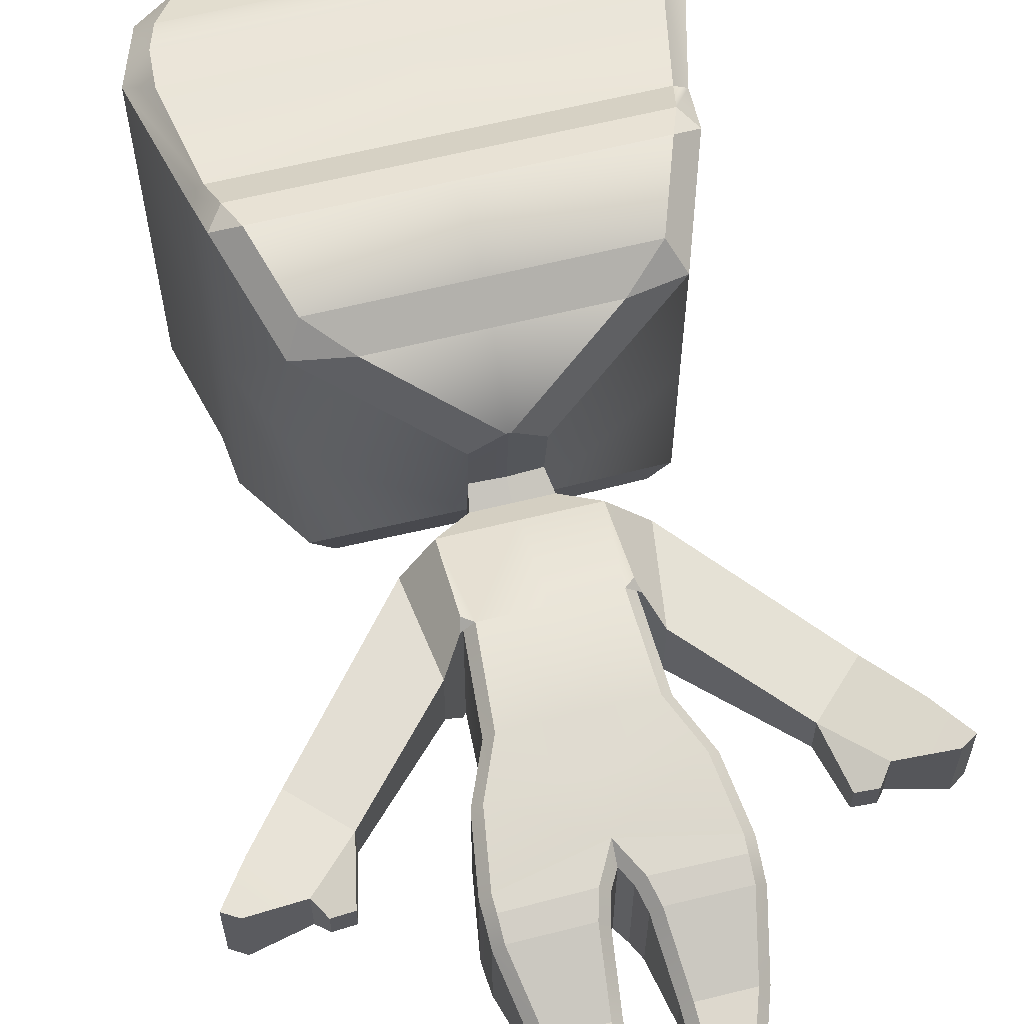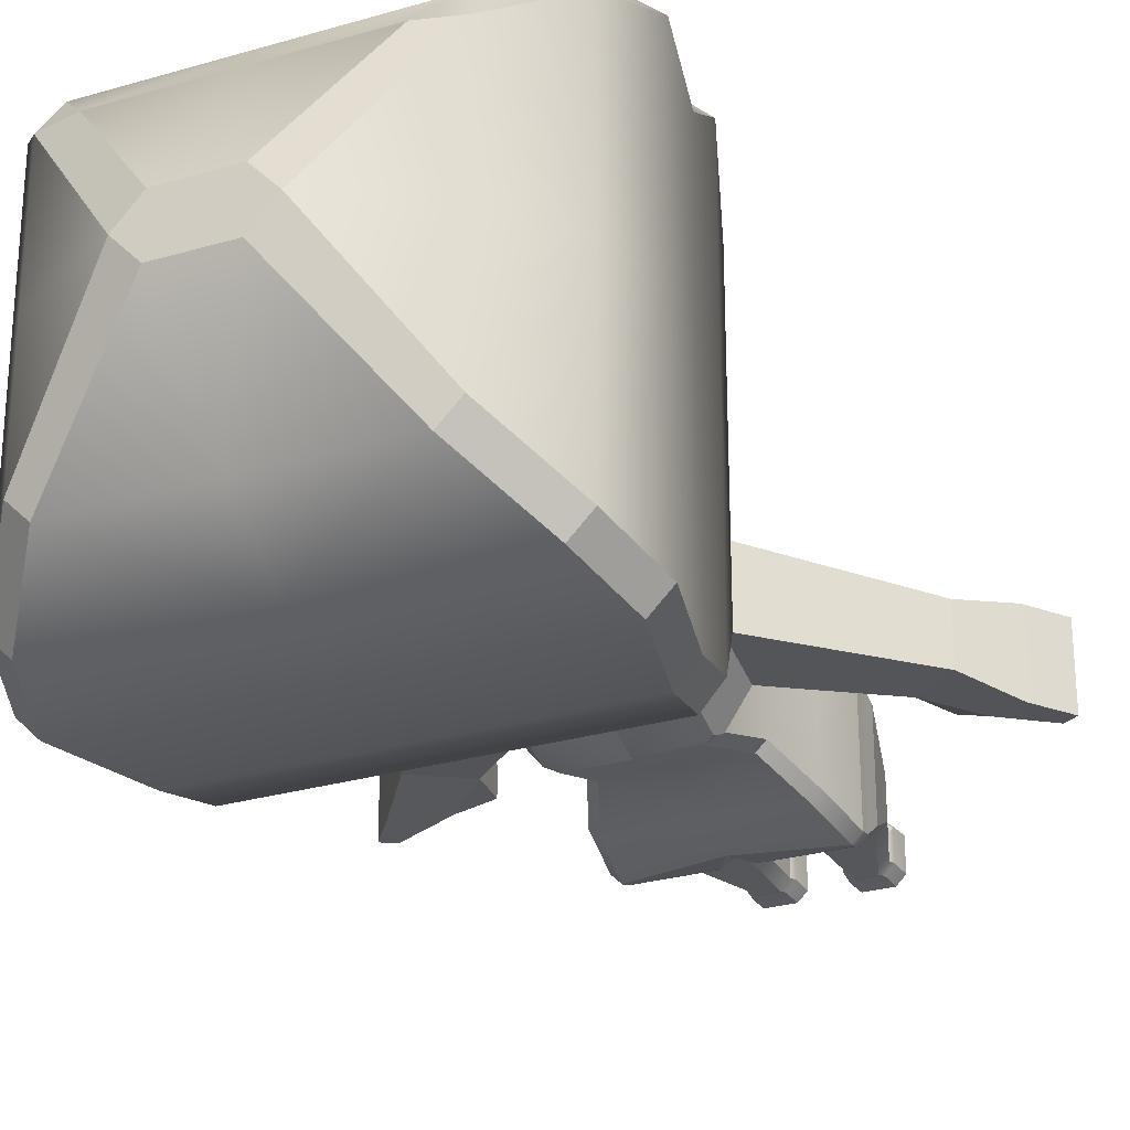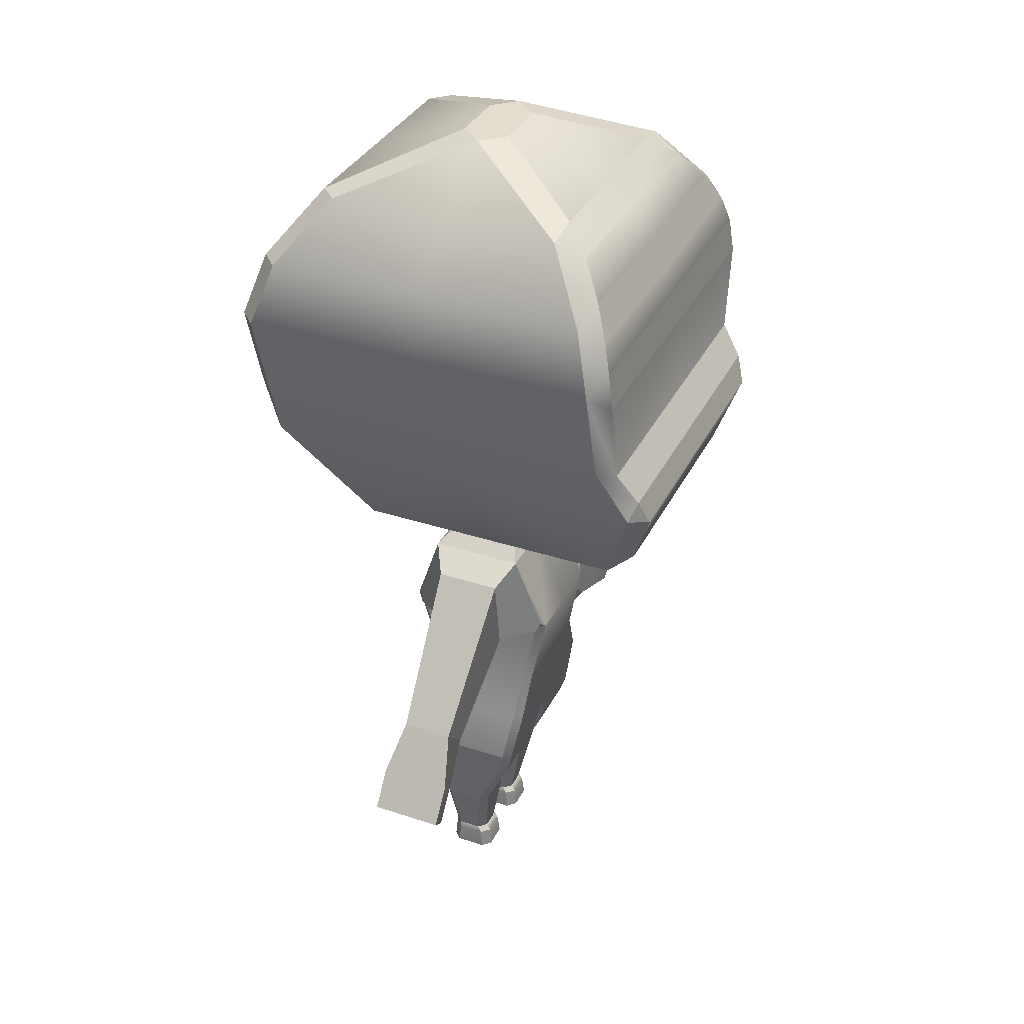
<metadata>
{"format":"obj","ext":"obj","renderer":"f3d","projection":"perspective","resolution":1024,"background":"white","views":[{"elev":63.1,"azim":-14.1,"up":"+Z"},{"elev":-27.4,"azim":-155.6,"up":"+Z"},{"elev":35.0,"azim":-66.3,"up":"+Y"}]}
</metadata>
<code>
v  0.6355 -2.112 0.5108
v  0 -2.103 0.512
v  -0 -2.448 0.4469
v  0.708 -2.591 0.4219
v  0 -2.447 -0.6994
v  0 -2.103 -0.6134
v  0.6347 -2.104 -0.614
v  0.7081 -2.587 -0.7003
v  0.2092 -4.149 -0.3282
v  0.4305 -4.149 -0.3282
v  0.5007 -4.149 -0.258
v  0.5007 -4.149 -0.003
v  0.4305 -4.149 0.0673
v  0.2092 -4.149 0.0673
v  0.139 -4.149 -0.003
v  0.139 -4.149 -0.258
v  0.7779 -2.583 0.353
v  0.7782 -2.587 -0.63
v  0.7047 -2.103 -0.5435
v  0.7044 -2.102 0.442
v  -0.7779 -2.583 0.353
v  -0.7044 -2.102 0.442
v  -0.7047 -2.103 -0.5435
v  -0.7782 -2.587 -0.63
v  -2.153 -2.291 -0.3007
v  -2.047 -2.356 -0.3007
v  -2.047 -2.356 0.3007
v  -2.153 -2.291 0.3007
v  0.4298 -1.106 0.65
v  0.5 -1.041 0.6239
v  0.5 -0.4144 0.3725
v  0 -0.4144 0.3725
v  0 -1.106 0.65
v  2.153 -2.291 0.3007
v  2.047 -2.356 0.3007
v  2.047 -2.356 -0.3007
v  2.153 -2.291 -0.3007
v  0.5 -1.039 -0.6277
v  0.4298 -1.106 -0.65
v  0 -1.106 -0.65
v  0.5 -0.4144 -0.4175
v  0 -0.4144 -0.4175
v  -0.6347 -2.104 -0.614
v  -0.7081 -2.587 -0.7003
v  -0.4298 -1.106 -0.65
v  -0.5 -1.039 -0.6277
v  -0.5 -0.4144 -0.4175
v  -0.5 -0.4144 0.3725
v  -0.5 -1.041 0.6239
v  -0.4298 -1.106 0.65
v  -0.6355 -2.112 0.5108
v  -0.708 -2.591 0.4219
v  -0.5247 -1.128 0.5885
v  -0.6505 -1.242 0.2751
v  -0.6505 -1.242 -0.2751
v  -0.5247 -1.128 -0.5885
v  -0.5 -1.106 -0.5763
v  -0.5 -1.106 0.5788
v  -0.7495 -0.558 0.2751
v  -0.7495 -0.558 -0.2751
v  0.5247 -1.128 -0.5885
v  0.6505 -1.242 -0.2751
v  0.6505 -1.242 0.2751
v  0.5247 -1.128 0.5885
v  0.5 -1.106 0.5788
v  0.5 -1.106 -0.5763
v  0.7495 -0.558 -0.2751
v  0.7495 -0.558 0.2751
v  -1.33 -1.963 -0.1711
v  -1.33 -1.963 0.1711
v  -1.67 -1.637 0.2152
v  -1.67 -1.637 -0.2152
v  1.33 -1.963 0.1711
v  1.33 -1.963 -0.1711
v  1.67 -1.637 -0.2152
v  1.67 -1.637 0.2152
v  -1.657 -2.3 -0.2069
v  -1.657 -2.3 0.2069
v  -1.948 -2.009 0.3007
v  -1.948 -2.009 -0.3007
v  1.577 -2.405 0.1087
v  1.423 -2.395 0.1088
v  1.423 -2.395 -0.1088
v  1.577 -2.405 -0.1087
v  1.948 -2.009 -0.3007
v  1.657 -2.3 -0.2069
v  1.948 -2.009 0.3007
v  1.657 -2.3 0.2069
v  -1.577 -2.405 -0.1087
v  -1.423 -2.395 -0.1088
v  -1.423 -2.395 0.1088
v  -1.577 -2.405 0.1087
v  -0.5425 -1.722 -0.3761
v  -0.5425 -1.722 0.4631
v  0 -1.722 -0.4461
v  -0.4725 -1.722 -0.4461
v  0.4725 -1.722 -0.4461
v  0.5425 -1.722 -0.3761
v  0.5425 -1.722 0.4631
v  0 -1.722 0.5331
v  0.473 -1.73 0.5321
v  -0.473 -1.73 0.5321
v  -0.2594 -0.2353 -0.259
v  -0.2594 -0.2353 0.245
v  0 -0.2353 0.245
v  0.2594 -0.2353 -0.259
v  0.2594 -0.2353 0.245
v  0 -0.2353 -0.259
v  -0.139 -4.149 -0.258
v  -0.139 -4.149 -0.003
v  -0.2092 -4.149 0.0673
v  -0.4305 -4.149 0.0673
v  -0.5007 -4.149 -0.003
v  -0.5007 -4.149 -0.258
v  -0.4305 -4.149 -0.3282
v  -0.2092 -4.149 -0.3282
v  0.0657 -2.7 -0.6116
v  0.0657 -2.7 0.3339
v  0 -2.587 0.3526
v  0 -2.587 -0.6303
v  0.7068 -2.631 -0.693
v  0.1063 -2.631 -0.693
v  0.7752 -2.683 0.3359
v  0.7754 -2.672 -0.6153
v  0.1342 -2.692 0.4061
v  0.7047 -2.7 0.4039
v  -0.1063 -2.631 -0.693
v  -0.7068 -2.631 -0.693
v  -0.0657 -2.7 0.3339
v  -0.0657 -2.7 -0.6116
v  -0.7047 -2.7 0.4039
v  -0.1342 -2.692 0.4061
v  -0.7754 -2.672 -0.6153
v  -0.7752 -2.683 0.3359
v  0.1083 -2.854 -0.4935
v  0.1089 -2.857 0.2768
v  0.7035 -2.757 -0.6404
v  0.7011 -2.865 -0.561
v  0.1806 -2.864 -0.5615
v  0.1526 -2.757 -0.6404
v  0.7719 -2.86 0.2762
v  0.7722 -2.857 -0.4924
v  0.1803 -2.861 0.3475
v  0.7012 -2.863 0.3465
v  -0.7035 -2.757 -0.6404
v  -0.1526 -2.757 -0.6404
v  -0.1806 -2.864 -0.5615
v  -0.7011 -2.865 -0.561
v  -0.1089 -2.857 0.2768
v  -0.1083 -2.854 -0.4935
v  -0.7012 -2.863 0.3465
v  -0.1803 -2.861 0.3475
v  -0.7722 -2.857 -0.4924
v  -0.7719 -2.86 0.2762
v  0.1594 -3.333 -0.2589
v  0.1591 -3.328 0.0463
v  0.5971 -3.349 -0.3287
v  0.2304 -3.349 -0.3287
v  0.6703 -3.338 0.045
v  0.6695 -3.341 -0.2588
v  0.2304 -3.349 0.1136
v  0.5971 -3.349 0.1136
v  -0.2304 -3.349 -0.3287
v  -0.5971 -3.349 -0.3287
v  -0.1591 -3.328 0.0463
v  -0.1594 -3.333 -0.2589
v  -0.5971 -3.349 0.1136
v  -0.2304 -3.349 0.1136
v  -0.6695 -3.341 -0.2588
v  -0.6703 -3.338 0.045
v  0.1719 -3.937 -0.2506
v  0.1719 -3.937 -0.0604
v  0.3928 -3.94 -0.3204
v  0.2422 -3.951 -0.3198
v  0.4678 -3.937 -0.0604
v  0.4678 -3.937 -0.2506
v  0.2419 -3.937 0.0096
v  0.3978 -3.937 0.0096
v  -0.2422 -3.951 -0.3198
v  -0.3928 -3.94 -0.3204
v  -0.1719 -3.937 -0.0604
v  -0.1719 -3.937 -0.2506
v  -0.3978 -3.937 0.0096
v  -0.2419 -3.937 0.0096
v  -0.4678 -3.937 -0.2506
v  -0.4678 -3.937 -0.0604
v  0.1527 -3.981 -0.2464
v  0.1527 -3.981 -0.0187
v  0.4174 -3.987 -0.3163
v  0.2223 -3.987 -0.3163
v  0.4869 -3.981 -0.0187
v  0.4869 -3.981 -0.2464
v  0.2227 -3.981 0.0513
v  0.4169 -3.981 0.0513
v  -0.4174 -3.987 -0.3163
v  -0.2223 -3.987 -0.3163
v  -0.1527 -3.981 -0.0187
v  -0.1527 -3.981 -0.2464
v  -0.2227 -3.981 0.0513
v  -0.4169 -3.981 0.0513
v  -0.4869 -3.981 -0.0187
v  -0.4869 -3.981 -0.2464
v  -0.2335 -0.0593 -0.0595
v  -0.2545 -0.1937 -0.2558
v  -0.2262 -0.0883 0.3196
v  0 -0.0971 0.3196
v  0.2545 -0.1937 -0.2558
v  0.2335 -0.0593 -0.0595
v  0.2262 -0.0883 0.3196
v  0 -0.0452 -0.2443
v  0 0.2045 1.53
v  0 -0.1519 0.9477
v  0.0157 -0.1519 0.9477
v  0.7573 0.2045 1.53
v  0 3.694 -0
v  0 3.694 0.1951
v  0.2528 3.694 0.1951
v  0.4357 3.694 -0
v  0 0.2827 -0.879
v  0.9916 0.2827 -0.879
v  0.234 -0.1337 0.7682
v  1.142 0.2827 0.3897
v  1.142 0.2827 1.508
v  -1.142 0.2827 0.3897
v  -0.234 -0.1337 0.7682
v  -1.142 0.2827 1.508
v  -0.4357 3.694 -0
v  -1.142 3.303 -0
v  -1.142 3.303 0.9772
v  0 3.303 -1.127
v  0 3.694 -0.1951
v  0.2528 3.694 -0.1951
v  0.9916 3.303 -1.127
v  1.142 3.303 0.9772
v  1.142 3.303 -0
v  0 3.361 0.9888
v  0.8539 3.361 0.9888
v  -1.427 1.093 0.1922
v  -1.407 1.033 1.769
v  -1.473 1.488 1.498
v  -1.484 1.534 -0
v  1.427 1.093 0.1922
v  1.484 1.534 -0
v  1.473 1.488 1.498
v  1.407 1.033 1.769
v  0 1.534 -1.647
v  1.334 1.534 -1.647
v  1.277 1.093 -1.564
v  0 1.093 -1.564
v  0 0.9513 1.897
v  0 0.424 1.709
v  1.033 0.424 1.709
v  1.219 0.9513 1.897
v  -1.522 2.797 -0.008
v  -1.522 2.797 1.338
v  0 2.797 -1.504
v  1.372 2.797 -1.504
v  1.522 2.797 -0.008
v  1.522 2.797 1.338
v  0 2.919 1.401
v  1.254 2.919 1.401
v  1.058 3.181 1.214
v  0 3.181 1.214
v  -1.674 2.291 1.483
v  -1.674 2.291 -0.016
v  0 2.141 1.635
v  0 1.429 1.645
v  1.36 1.429 1.645
v  1.494 2.141 1.635
v  1.674 2.291 -0.016
v  1.674 2.291 1.483
v  0 2.291 -1.665
v  1.524 2.291 -1.665
v  0 2.435 1.592
v  1.475 2.435 1.592
v  1.409 2.653 1.53
v  0 2.653 1.53
v  -0.9916 0.2827 -0.879
v  -1.277 1.093 -1.564
v  -1.334 1.534 -1.647
v  -1.524 2.291 -1.665
v  -1.372 2.797 -1.504
v  -0.9916 3.303 -1.127
v  -0.2528 3.694 -0.1951
v  -0.2528 3.694 0.1951
v  -0.8539 3.361 0.9888
v  -1.058 3.181 1.214
v  -1.254 2.919 1.401
v  -1.409 2.653 1.53
v  -1.475 2.435 1.592
v  -1.36 1.429 1.645
v  -1.494 2.141 1.635
v  -1.033 0.424 1.709
v  -1.219 0.9513 1.897
v  -0.0157 -0.1519 0.9477
v  -0.7573 0.2045 1.53
v  -1.142 3.303 -0.9772
v  -1.522 2.797 -1.354
v  -1.674 2.291 -1.515
v  -1.488 1.552 -1.498
v  -1.451 1.166 -1.434
v  -1.142 0.2827 -0.729
v  1.142 0.2827 -0.729
v  1.451 1.166 -1.434
v  1.488 1.552 -1.498
v  1.674 2.291 -1.515
v  1.522 2.797 -1.354
v  1.142 3.303 -0.9772
v  -1.299 1.172 1.821
v  1.299 1.172 1.821
v  0 1.172 1.821
o chibi_low
g chibi_low
f 1 2 3
f 3 4 1
f 5 6 7
f 7 8 5
f 9 10 11
f 11 12 13
f 13 14 15
f 11 13 15
f 9 11 15
f 16 9 15
f 17 18 19
f 19 20 17
f 21 22 23
f 23 24 21
f 25 26 27
f 27 28 25
f 29 30 31
f 29 31 32
f 33 29 32
f 34 35 36
f 36 37 34
f 38 39 40
f 41 38 40
f 42 41 40
f 43 6 5
f 5 44 43
f 40 45 46
f 40 46 47
f 42 40 47
f 48 49 50
f 32 48 50
f 33 32 50
f 3 2 51
f 51 52 3
f 53 54 55
f 55 56 57
f 53 55 57
f 58 53 57
f 49 48 59
f 49 59 54
f 53 49 54
f 60 59 48
f 48 47 60
f 56 55 60
f 56 60 47
f 46 56 47
f 61 62 63
f 63 64 65
f 61 63 65
f 66 61 65
f 38 41 67
f 38 67 62
f 61 38 62
f 67 41 31
f 31 68 67
f 64 63 68
f 64 68 31
f 30 64 31
f 69 55 54
f 54 70 69
f 71 70 54
f 54 59 71
f 71 59 60
f 60 72 71
f 72 60 55
f 55 69 72
f 73 63 62
f 62 74 73
f 75 74 62
f 62 67 75
f 75 67 68
f 68 76 75
f 76 68 63
f 63 73 76
f 26 77 78
f 78 27 26
f 27 78 79
f 79 28 27
f 28 79 80
f 80 25 28
f 26 25 80
f 80 77 26
f 81 82 83
f 83 84 81
f 85 86 74
f 74 75 85
f 85 75 76
f 76 87 85
f 87 76 73
f 73 88 87
f 35 88 86
f 86 36 35
f 35 34 87
f 87 88 35
f 37 85 87
f 87 34 37
f 36 86 85
f 85 37 36
f 89 90 91
f 91 92 89
f 79 78 70
f 70 71 79
f 79 71 72
f 72 80 79
f 80 72 69
f 69 77 80
f 82 73 74
f 74 83 82
f 83 74 86
f 86 84 83
f 84 86 88
f 88 81 84
f 82 81 88
f 88 73 82
f 90 69 70
f 70 91 90
f 91 70 78
f 78 92 91
f 92 78 77
f 77 89 92
f 90 89 77
f 77 69 90
f 93 94 58
f 58 57 93
f 45 40 95
f 95 96 45
f 95 40 39
f 39 97 95
f 98 66 65
f 65 99 98
f 100 101 29
f 29 33 100
f 100 33 50
f 50 102 100
f 103 47 48
f 48 104 103
f 104 48 32
f 32 105 104
f 106 107 31
f 31 41 106
f 106 41 42
f 42 108 106
f 107 105 32
f 32 31 107
f 103 108 42
f 42 47 103
f 22 94 93
f 93 23 22
f 96 95 6
f 6 43 96
f 6 95 97
f 97 7 6
f 20 19 98
f 98 99 20
f 101 100 2
f 2 1 101
f 2 100 102
f 102 51 2
f 109 110 111
f 111 112 113
f 109 111 113
f 113 114 115
f 109 113 115
f 116 109 115
f 117 118 119
f 119 120 117
f 8 121 122
f 122 5 8
f 123 124 18
f 18 17 123
f 4 3 125
f 125 126 4
f 44 5 127
f 127 128 44
f 129 130 120
f 120 119 129
f 52 131 132
f 132 3 52
f 133 134 21
f 21 24 133
f 118 117 135
f 135 136 118
f 137 138 139
f 139 140 137
f 123 141 142
f 142 124 123
f 126 125 143
f 143 144 126
f 145 146 147
f 147 148 145
f 129 149 150
f 150 130 129
f 131 151 152
f 152 132 131
f 134 133 153
f 153 154 134
f 155 156 136
f 136 135 155
f 139 138 157
f 157 158 139
f 159 160 142
f 142 141 159
f 143 161 162
f 162 144 143
f 147 163 164
f 164 148 147
f 165 166 150
f 150 149 165
f 152 151 167
f 167 168 152
f 169 170 154
f 154 153 169
f 155 171 172
f 172 156 155
f 158 157 173
f 173 174 158
f 160 159 175
f 175 176 160
f 161 177 178
f 178 162 161
f 163 179 180
f 180 164 163
f 166 165 181
f 181 182 166
f 168 167 183
f 183 184 168
f 169 185 186
f 186 170 169
f 172 171 187
f 187 188 172
f 173 189 190
f 190 174 173
f 175 191 192
f 192 176 175
f 193 194 178
f 178 177 193
f 116 115 195
f 195 196 116
f 197 110 109
f 109 198 197
f 112 111 199
f 199 200 112
f 201 202 114
f 114 113 201
f 14 13 194
f 194 193 14
f 191 12 11
f 11 192 191
f 10 9 190
f 190 189 10
f 188 187 16
f 16 15 188
f 200 199 184
f 184 183 200
f 186 185 202
f 202 201 186
f 196 195 180
f 180 179 196
f 181 197 198
f 198 182 181
f 203 204 103
f 205 203 103
f 104 205 103
f 205 104 105
f 105 206 205
f 106 207 208
f 106 208 209
f 107 106 209
f 108 210 210
f 108 210 207
f 108 207 106
f 209 206 105
f 105 107 209
f 108 103 204
f 204 210 210
f 108 204 210
f 211 212 213
f 213 214 211
f 215 216 217
f 217 218 218
f 215 217 218
f 210 210 219
f 219 220 210
f 221 209 222
f 222 223 221
f 224 205 225
f 225 226 224
f 227 227 228
f 228 229 227
f 230 231 232
f 232 233 230
f 218 234 235
f 235 218 218
f 236 237 217
f 217 216 236
f 238 239 240
f 240 241 238
f 242 243 244
f 244 245 242
f 246 247 248
f 248 249 246
f 238 224 226
f 226 239 238
f 249 248 220
f 220 219 249
f 223 222 242
f 242 245 223
f 250 251 252
f 252 253 250
f 254 255 229
f 229 228 254
f 256 230 233
f 233 257 256
f 258 235 234
f 234 259 258
f 260 261 262
f 262 263 260
f 241 240 264
f 264 265 241
f 266 267 268
f 268 269 266
f 243 270 271
f 271 244 243
f 272 273 247
f 247 246 272
f 265 264 255
f 255 254 265
f 274 275 276
f 276 277 274
f 270 258 259
f 259 271 270
f 272 256 257
f 257 273 272
f 210 278 219
f 219 210 210
f 249 219 278
f 278 279 249
f 246 249 279
f 279 280 246
f 272 246 280
f 280 281 272
f 282 256 272
f 272 281 282
f 283 230 256
f 256 282 283
f 284 231 230
f 230 283 284
f 215 227 227
f 215 227 285
f 216 215 285
f 236 216 285
f 285 286 236
f 260 263 287
f 287 288 260
f 274 277 289
f 289 290 274
f 291 267 266
f 266 292 291
f 293 251 250
f 250 294 293
f 295 212 211
f 211 296 295
f 227 297 228
f 228 227 227
f 254 228 297
f 297 298 254
f 265 254 298
f 298 299 265
f 300 241 265
f 265 299 300
f 301 238 241
f 241 300 301
f 302 224 238
f 238 301 302
f 203 205 224
f 224 302 203
f 222 209 208
f 208 303 222
f 242 222 303
f 303 304 242
f 243 242 304
f 304 305 243
f 270 243 305
f 305 306 270
f 270 306 307
f 307 258 270
f 258 307 308
f 308 235 258
f 218 218 235
f 235 308 218
f 218 232 231
f 218 218 231
f 215 218 231
f 215 231 284
f 284 227 227
f 215 284 227
f 221 213 212
f 221 212 206
f 209 221 206
f 212 295 225
f 212 225 205
f 206 212 205
f 208 207 210
f 210 204 203
f 261 276 259
f 292 290 264
f 240 239 309
f 309 291 240
f 214 213 221
f 221 223 214
f 210 220 303
f 303 208 210
f 226 225 295
f 295 296 226
f 233 232 218
f 218 308 233
f 237 236 263
f 263 262 237
f 310 245 244
f 244 268 310
f 239 226 293
f 293 294 239
f 223 245 253
f 253 252 223
f 229 255 288
f 288 287 229
f 259 234 262
f 262 261 259
f 264 240 291
f 291 292 264
f 269 268 244
f 244 271 269
f 255 264 290
f 290 289 255
f 276 275 271
f 271 259 276
f 280 279 301
f 301 300 280
f 282 281 299
f 299 298 282
f 284 283 297
f 297 227 284
f 236 286 287
f 287 263 236
f 311 309 294
f 294 250 311
f 239 294 309
f 229 287 286
f 255 289 288
f 66 39 38
f 38 61 66
f 58 50 49
f 49 53 58
f 46 45 57
f 57 56 46
f 30 29 65
f 65 64 30
f 122 140 117
f 145 133 128
f 1 4 17
f 17 20 1
f 8 7 19
f 19 18 8
f 22 21 52
f 52 51 22
f 24 23 43
f 43 44 24
f 58 94 102
f 102 50 58
f 93 57 45
f 45 96 93
f 97 39 66
f 66 98 97
f 99 65 29
f 29 101 99
f 94 22 51
f 51 102 94
f 23 93 96
f 96 43 23
f 7 97 98
f 98 19 7
f 20 99 101
f 101 1 20
f 117 120 5
f 5 122 117
f 119 118 125
f 125 3 119
f 121 8 18
f 18 124 121
f 122 121 137
f 137 140 122
f 123 17 4
f 4 126 123
f 127 5 120
f 120 130 127
f 128 127 146
f 146 145 128
f 44 128 133
f 133 24 44
f 129 119 3
f 3 132 129
f 131 52 21
f 21 134 131
f 135 117 140
f 140 139 135
f 118 136 143
f 143 125 118
f 138 137 124
f 124 142 138
f 141 123 126
f 126 144 141
f 147 146 130
f 130 150 147
f 145 148 153
f 153 133 145
f 149 129 132
f 132 152 149
f 151 131 134
f 134 154 151
f 155 135 139
f 139 158 155
f 136 156 161
f 161 143 136
f 157 138 142
f 142 160 157
f 159 141 144
f 144 162 159
f 163 147 150
f 150 166 163
f 148 164 169
f 169 153 148
f 165 149 152
f 152 168 165
f 167 151 154
f 154 170 167
f 171 155 158
f 158 174 171
f 156 172 177
f 177 161 156
f 173 157 160
f 160 176 173
f 175 159 162
f 162 178 175
f 179 163 166
f 166 182 179
f 164 180 185
f 185 169 164
f 181 165 168
f 168 184 181
f 183 167 170
f 170 186 183
f 187 171 174
f 174 190 187
f 172 188 193
f 193 177 172
f 189 173 176
f 176 192 189
f 191 175 178
f 178 194 191
f 116 196 198
f 198 109 116
f 195 115 114
f 114 202 195
f 110 197 199
f 199 111 110
f 112 200 201
f 201 113 112
f 14 193 188
f 188 15 14
f 194 13 12
f 12 191 194
f 192 11 10
f 10 189 192
f 190 9 16
f 16 187 190
f 200 183 186
f 186 201 200
f 184 199 197
f 197 181 184
f 202 185 180
f 180 195 202
f 196 179 182
f 182 198 196
f 124 137 121
f 130 146 127
f 277 276 261
f 261 260 277
f 266 269 275
f 275 274 266
f 309 311 267
f 267 291 309
f 310 268 267
f 267 311 310
f 253 310 311
f 311 250 253
f 277 260 288
f 288 289 277
f 266 274 290
f 290 292 266
f 237 262 234
f 234 237 237
f 218 217 237
f 237 234 218
f 286 285 227
f 227 229 286
f 297 283 282
f 282 298 297
f 300 299 281
f 281 280 300
f 301 279 278
f 278 302 301
f 203 302 278
f 278 210 203
f 220 248 304
f 304 303 220
f 247 305 304
f 304 248 247
f 273 306 305
f 305 247 273
f 257 307 306
f 306 273 257
f 233 308 307
f 307 257 233
f 296 211 251
f 251 293 296
f 214 252 251
f 251 211 214
f 214 223 252
f 252 214 214
f 226 296 296
f 296 293 226
f 310 253 253
f 253 245 310
f 269 271 271
f 271 275 269

</code>
